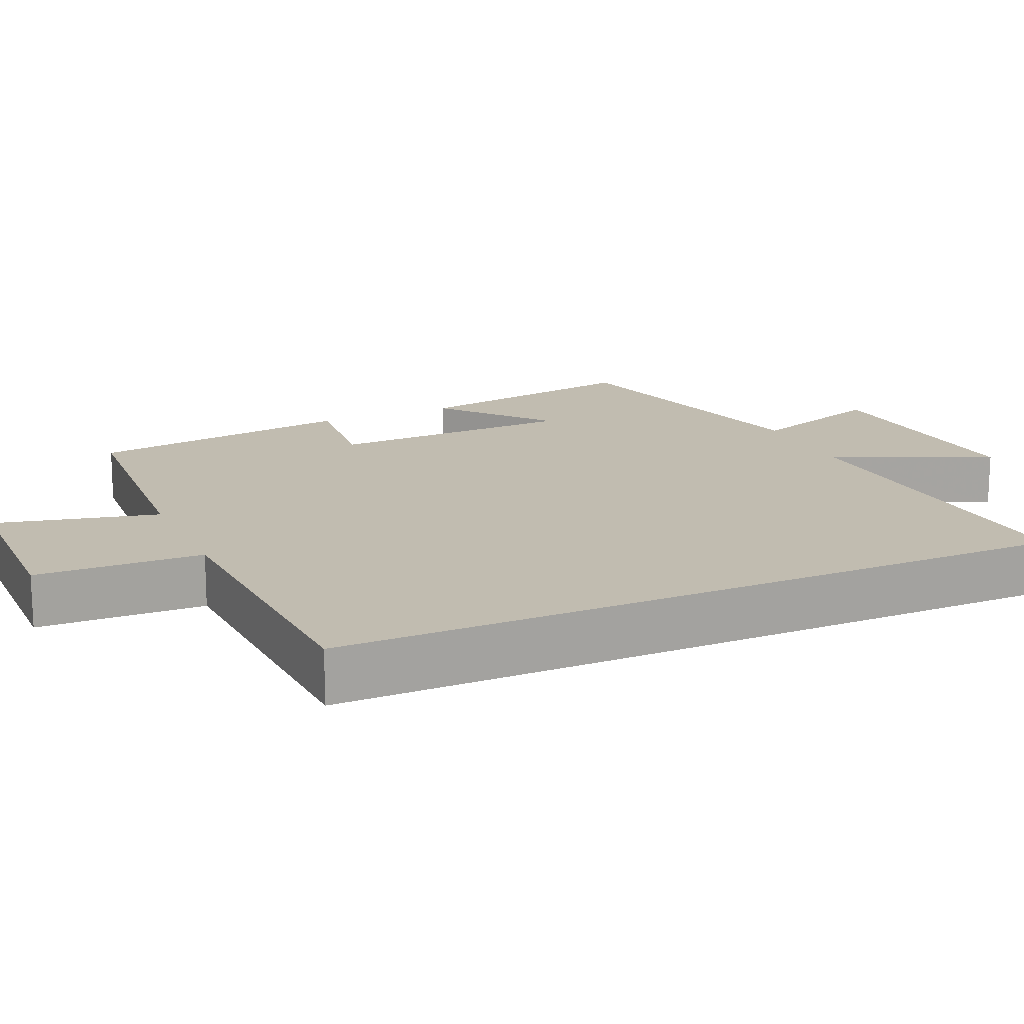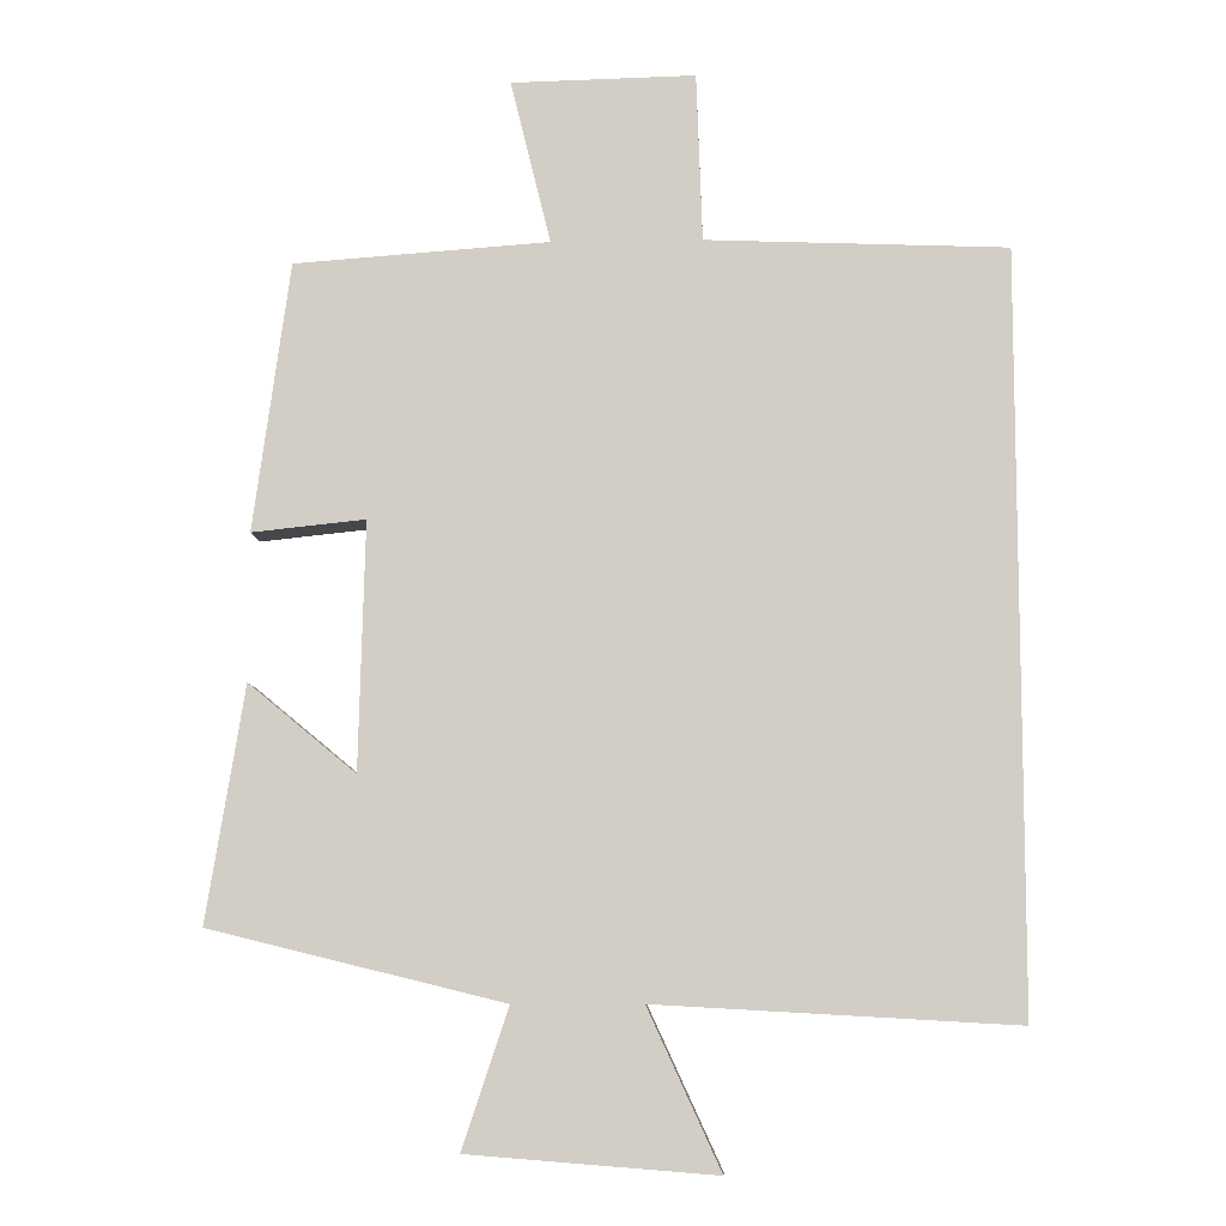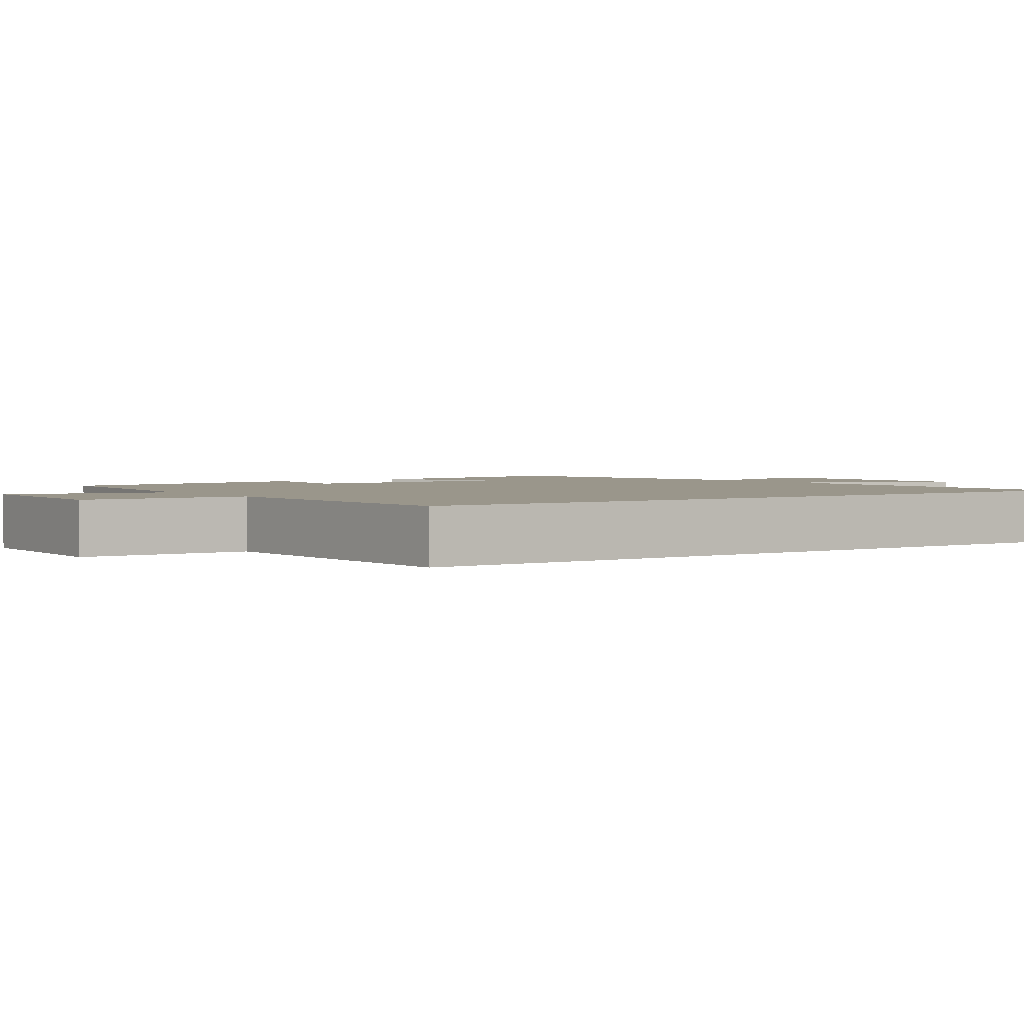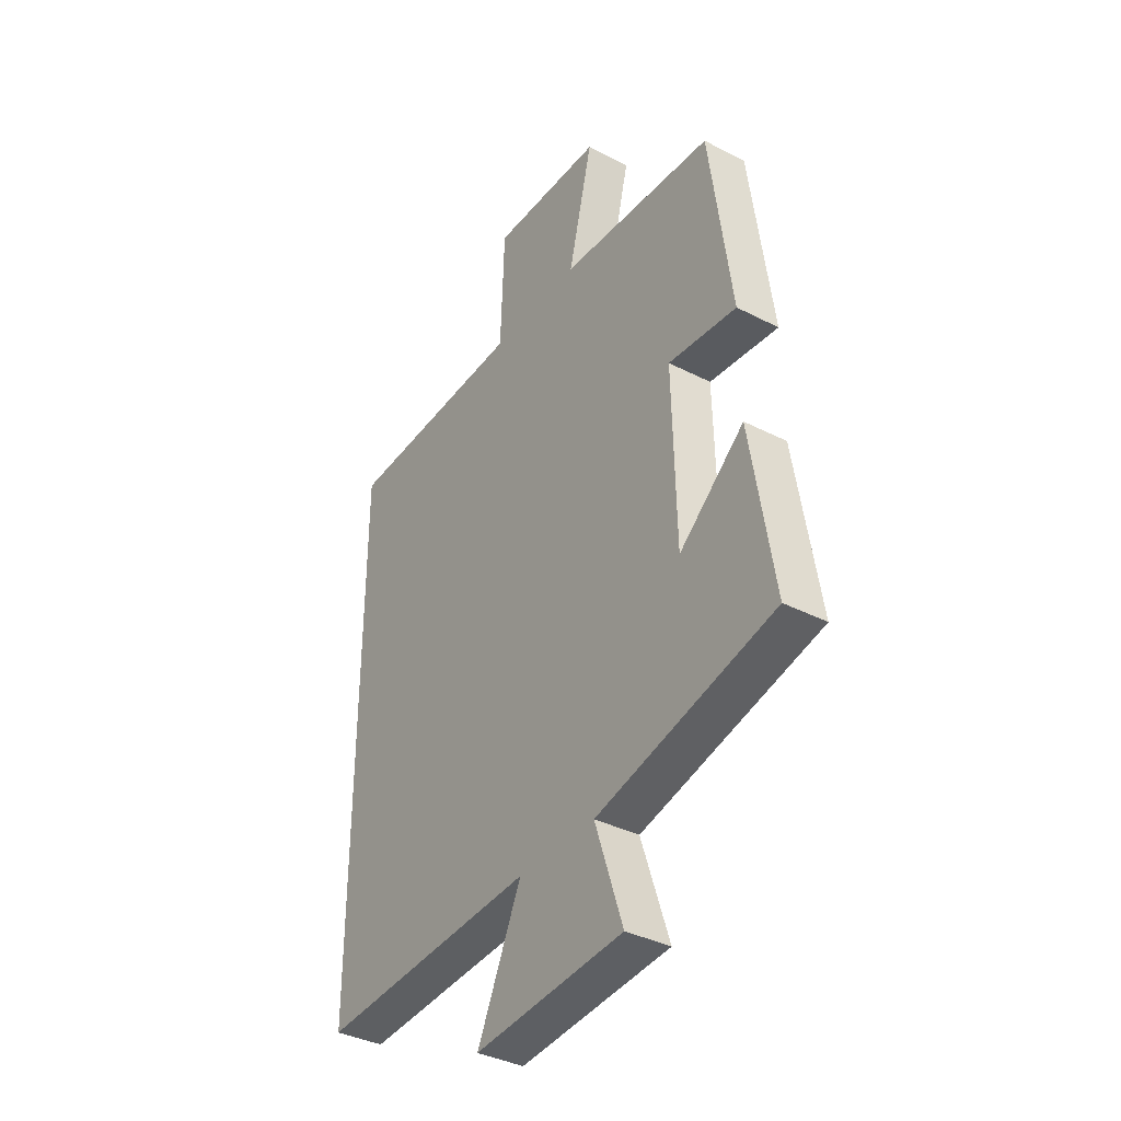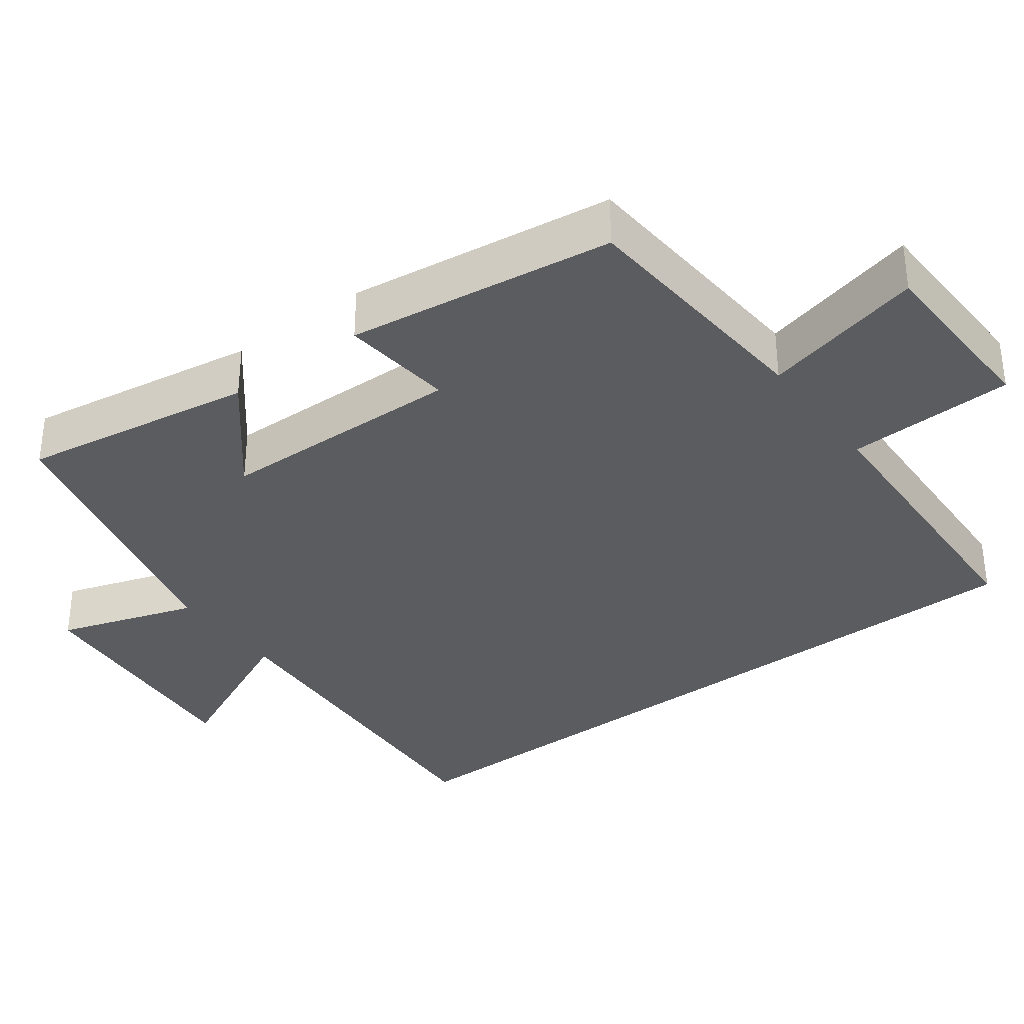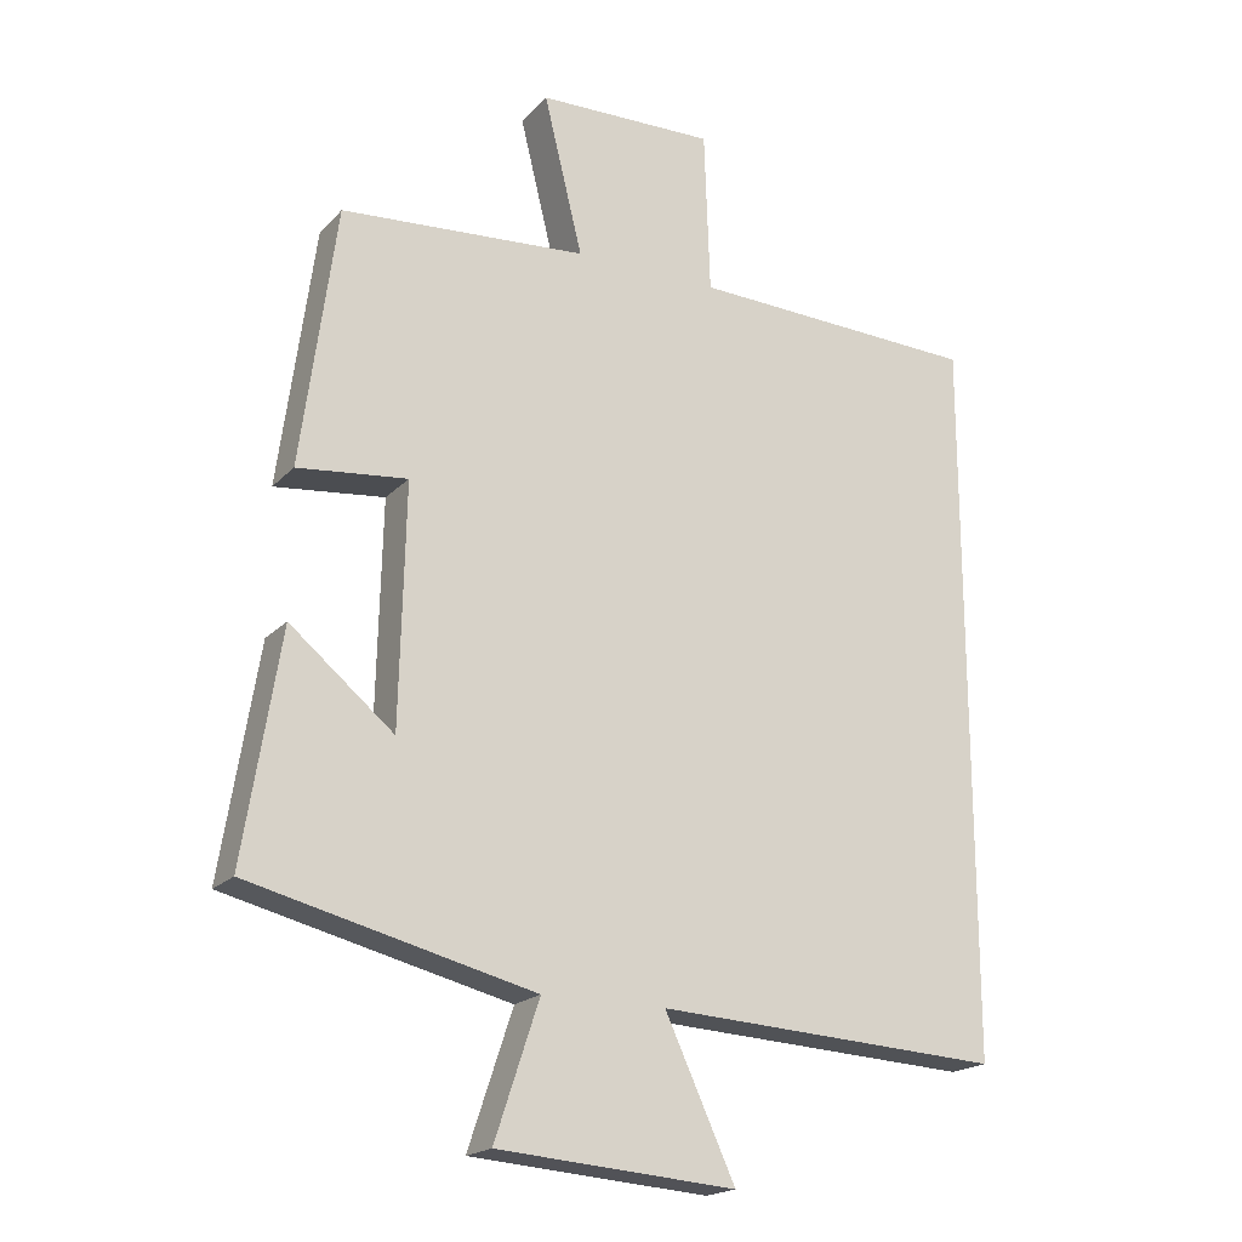
<metadata>
{"format":"obj","ext":"obj","renderer":"f3d","projection":"perspective","resolution":1024,"background":"white","views":[{"elev":16.5,"azim":65.6,"up":"+Y"},{"elev":-8.5,"azim":2.7,"up":"+Z"},{"elev":2.3,"azim":55.4,"up":"+Y"},{"elev":-37.2,"azim":-123.5,"up":"+Z"},{"elev":-34.8,"azim":-53.2,"up":"+Y"},{"elev":-19.4,"azim":-29.3,"up":"+Z"}]}
</metadata>
<code>
v 0.5 0.07 -0.527
v 0.017 0.07 -0.5
v 0.115 0.07 -0.713
v -0.217 0.07 -0.687
v -0.155 0.07 -0.5
v -0.551 0.07 -0.403
v -0.5 0.07 -0.086
v -0.355 0.07 -0.206
v -0.347 0.07 0.128
v -0.5 0.07 0.112
v -0.451 0.07 0.475
v -0.107 0.07 0.5
v -0.161 0.07 0.721
v 0.087 0.07 0.727
v 0.095 0.07 0.5
v 0.5 0.07 0.484
v 0.5 0 -0.527
v 0.017 0 -0.5
v 0.115 0 -0.713
v -0.217 0 -0.687
v -0.155 0 -0.5
v -0.551 0 -0.403
v -0.5 0 -0.086
v -0.355 0 -0.206
v -0.347 0 0.128
v -0.5 0 0.112
v -0.451 0 0.475
v -0.107 0 0.5
v -0.161 0 0.721
v 0.087 0 0.727
v 0.095 0 0.5
v 0.5 0 0.484
f 15 16 1 2
f 12 13 14 15
f 12 15 2
f 9 10 11 12
f 8 9 12 2
f 5 6 7 8
f 5 8 2 3
f 3 4 5
f 18 17 32 31
f 31 30 29 28
f 18 31 28
f 28 27 26 25
f 18 28 25 24
f 24 23 22 21
f 19 18 24 21
f 21 20 19
f 1 17 18 2
f 2 18 19 3
f 3 19 20 4
f 4 20 21 5
f 5 21 22 6
f 6 22 23 7
f 7 23 24 8
f 8 24 25 9
f 9 25 26 10
f 10 26 27 11
f 11 27 28 12
f 12 28 29 13
f 13 29 30 14
f 14 30 31 15
f 15 31 32 16
f 16 32 17 1

</code>
